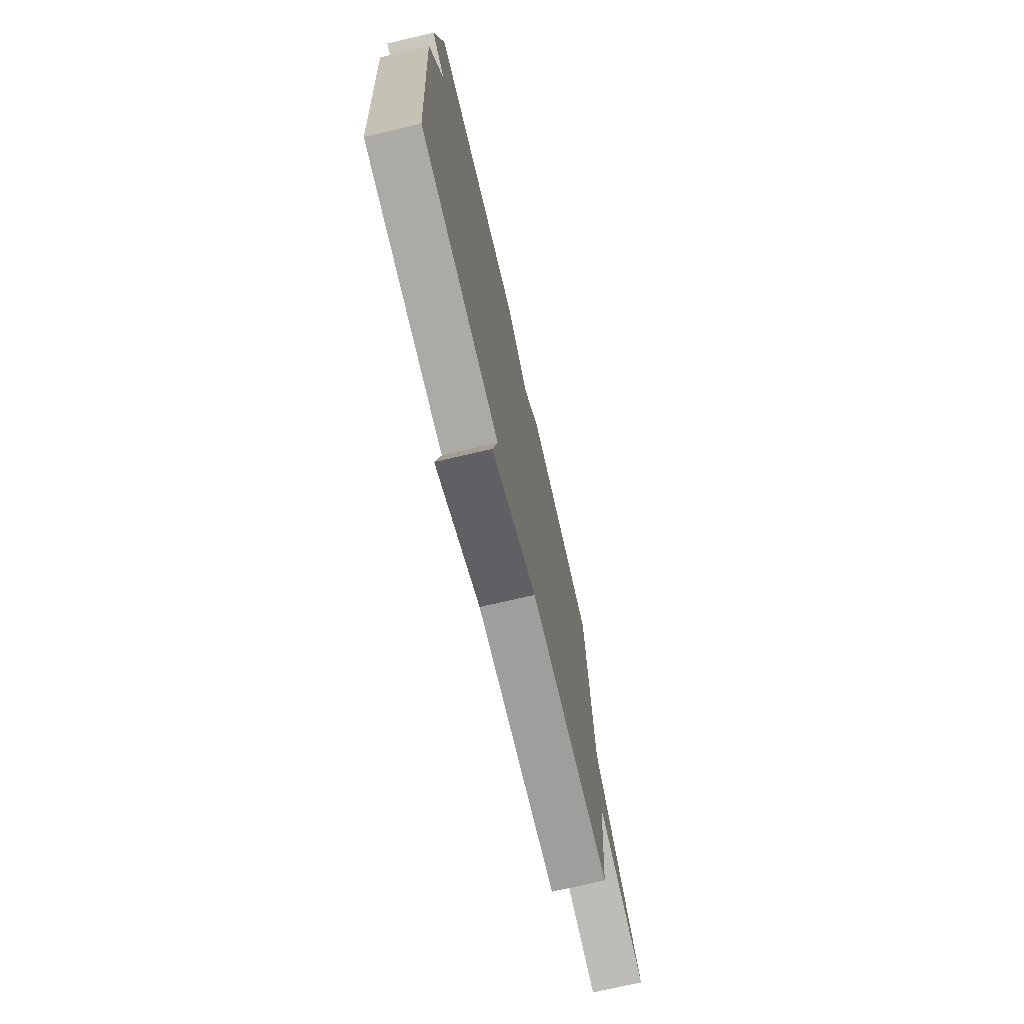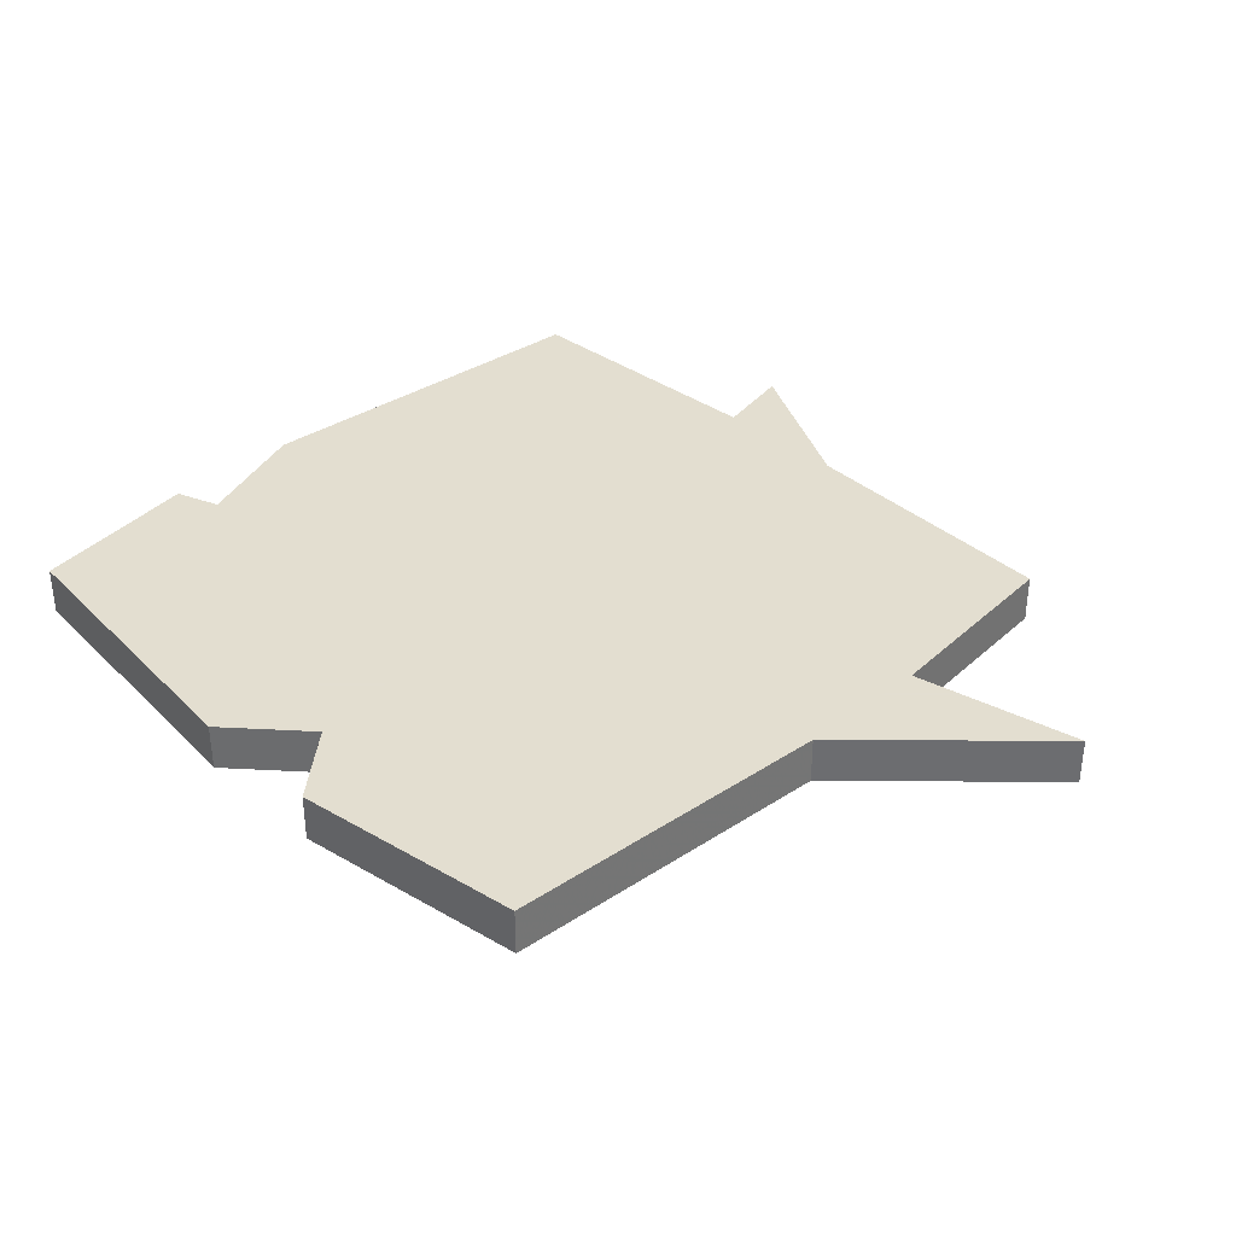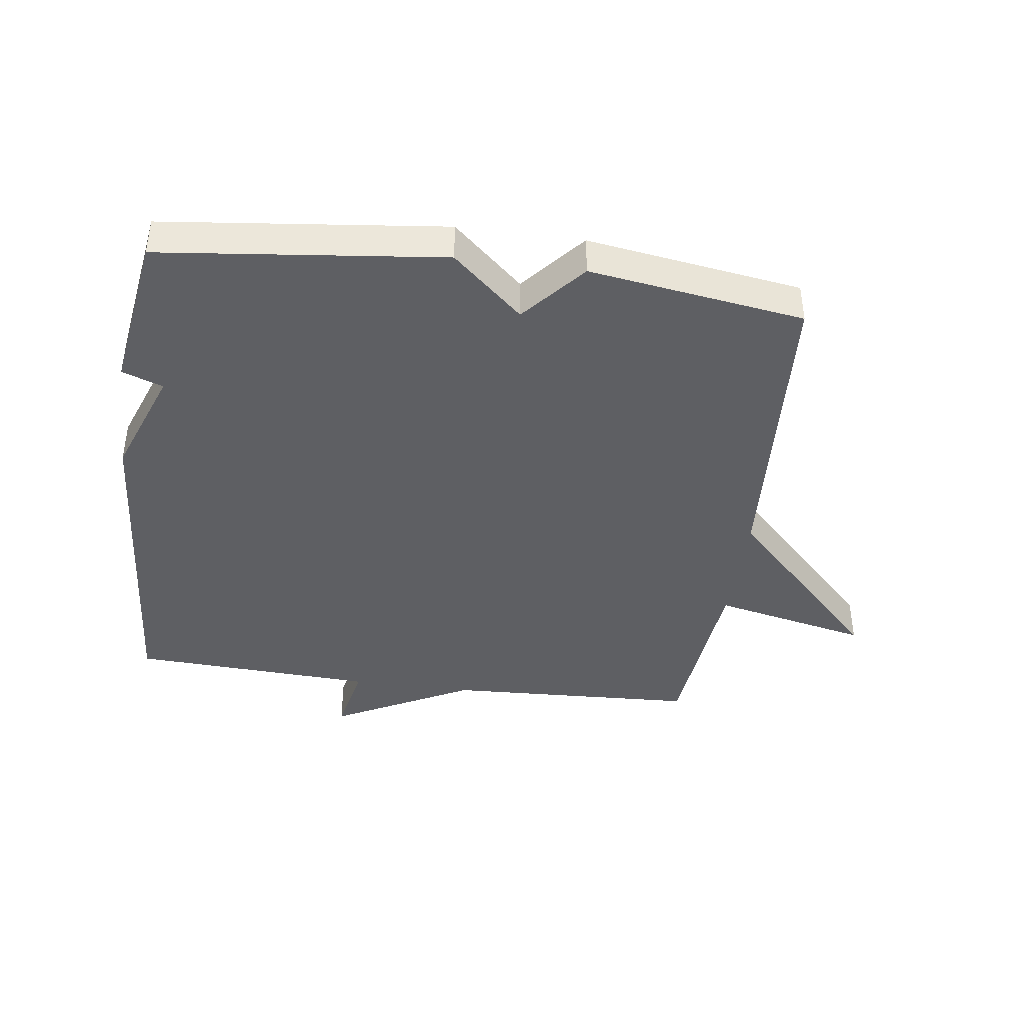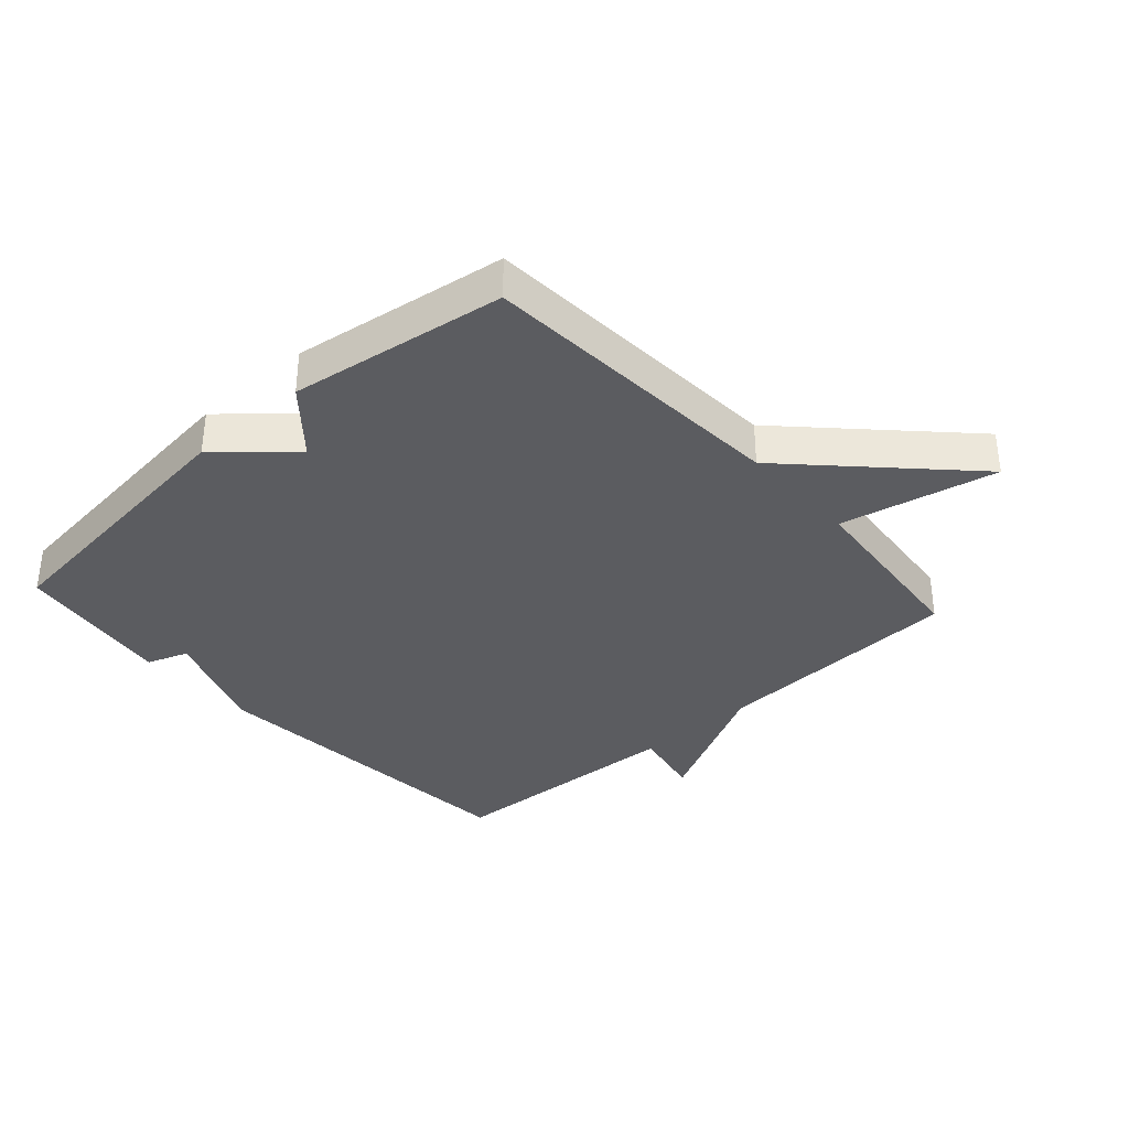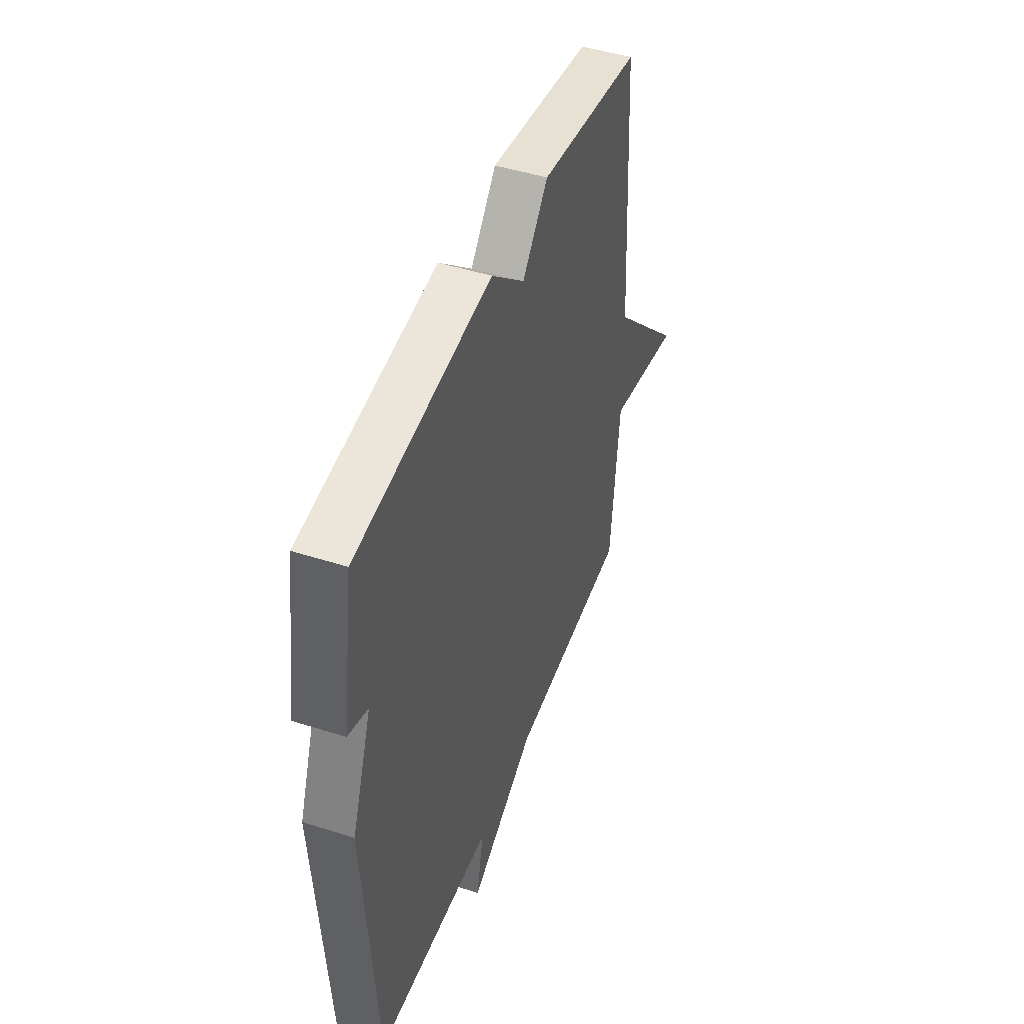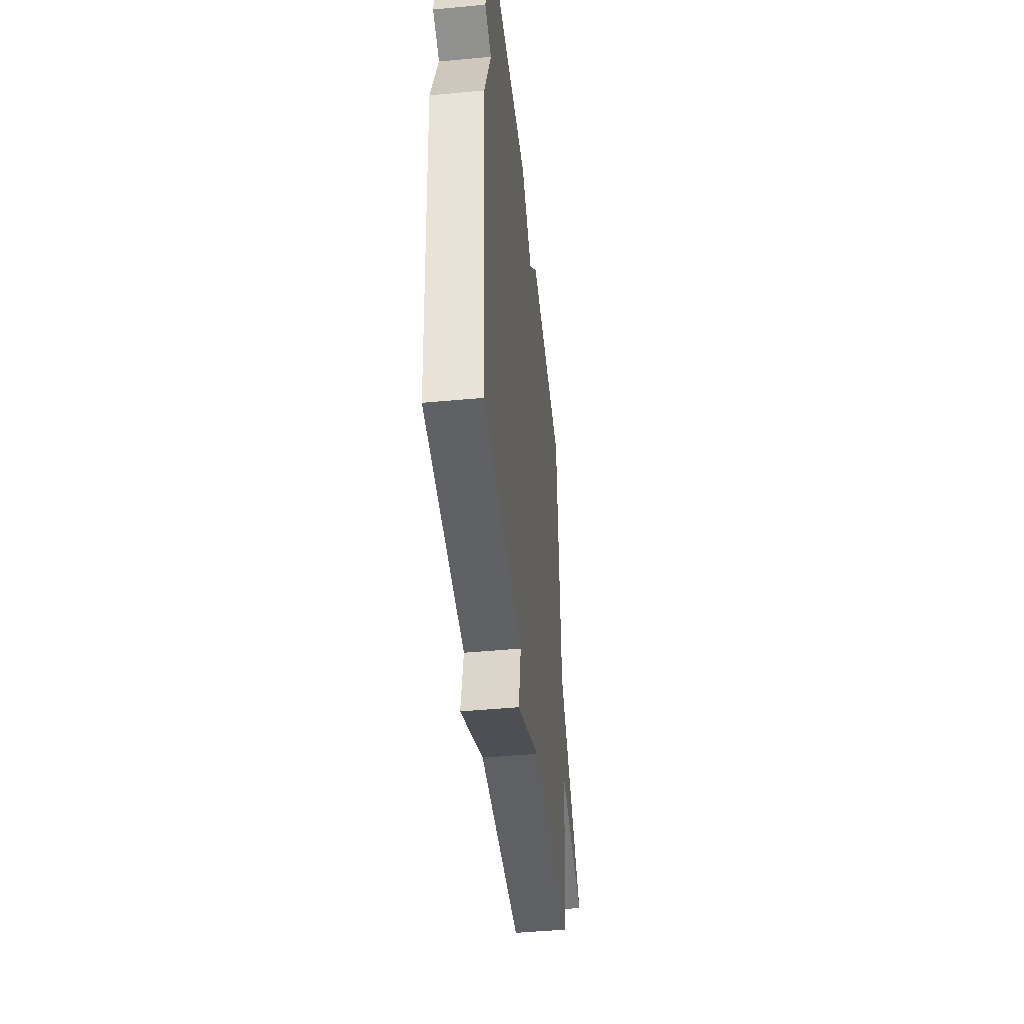
<metadata>
{"format":"obj","ext":"obj","renderer":"f3d","projection":"perspective","resolution":1024,"background":"white","views":[{"elev":-73.5,"azim":-76.9,"up":"+Z"},{"elev":35.9,"azim":45.8,"up":"+Y"},{"elev":-41.5,"azim":-7.7,"up":"+Y"},{"elev":-35.3,"azim":42.0,"up":"+Y"},{"elev":46.6,"azim":-70.0,"up":"+Z"},{"elev":-45.9,"azim":-83.9,"up":"+Z"}]}
</metadata>
<code>
v -0.5 0.07 0.5
v -0.046 0.07 0.551
v 0.067 0.07 0.45
v 0.154 0.07 0.551
v 0.5 0.07 0.5
v 0.53 0.07 -0.002
v 0.781 0.07 -0.256
v 0.53 0.07 -0.202
v 0.5 0.07 -0.5
v 0.094 0.07 -0.519
v -0.13 0.07 -0.635
v -0.106 0.07 -0.519
v -0.5 0.07 -0.5
v -0.539 0.07 0.045
v -0.473 0.07 0.221
v -0.539 0.07 0.245
v -0.5 0 0.5
v -0.046 0 0.551
v 0.067 0 0.45
v 0.154 0 0.551
v 0.5 0 0.5
v 0.53 0 -0.002
v 0.781 0 -0.256
v 0.53 0 -0.202
v 0.5 0 -0.5
v 0.094 0 -0.519
v -0.13 0 -0.635
v -0.106 0 -0.519
v -0.5 0 -0.5
v -0.539 0 0.045
v -0.473 0 0.221
v -0.539 0 0.245
f 1 2 3
f 16 1 3
f 15 16 3
f 14 15 3
f 13 14 3
f 12 13 3
f 10 11 12
f 4 5 6
f 3 4 6
f 12 3 6
f 10 12 6
f 9 10 6
f 8 9 6
f 6 7 8
f 19 18 17
f 19 17 32
f 19 32 31
f 19 31 30
f 19 30 29
f 19 29 28
f 28 27 26
f 22 21 20
f 22 20 19
f 22 19 28
f 22 28 26
f 22 26 25
f 22 25 24
f 24 23 22
f 1 17 18 2
f 2 18 19 3
f 3 19 20 4
f 4 20 21 5
f 5 21 22 6
f 6 22 23 7
f 7 23 24 8
f 8 24 25 9
f 9 25 26 10
f 10 26 27 11
f 11 27 28 12
f 12 28 29 13
f 13 29 30 14
f 14 30 31 15
f 15 31 32 16
f 16 32 17 1

</code>
